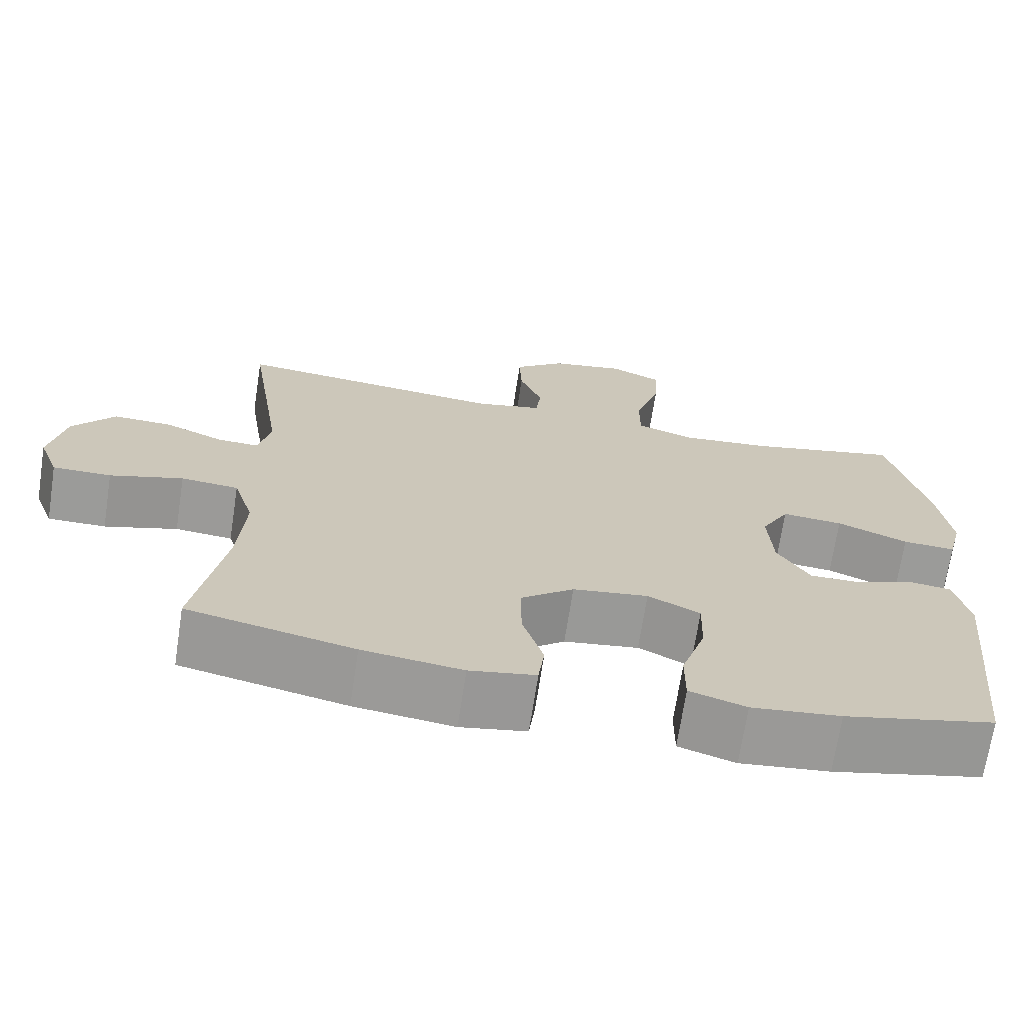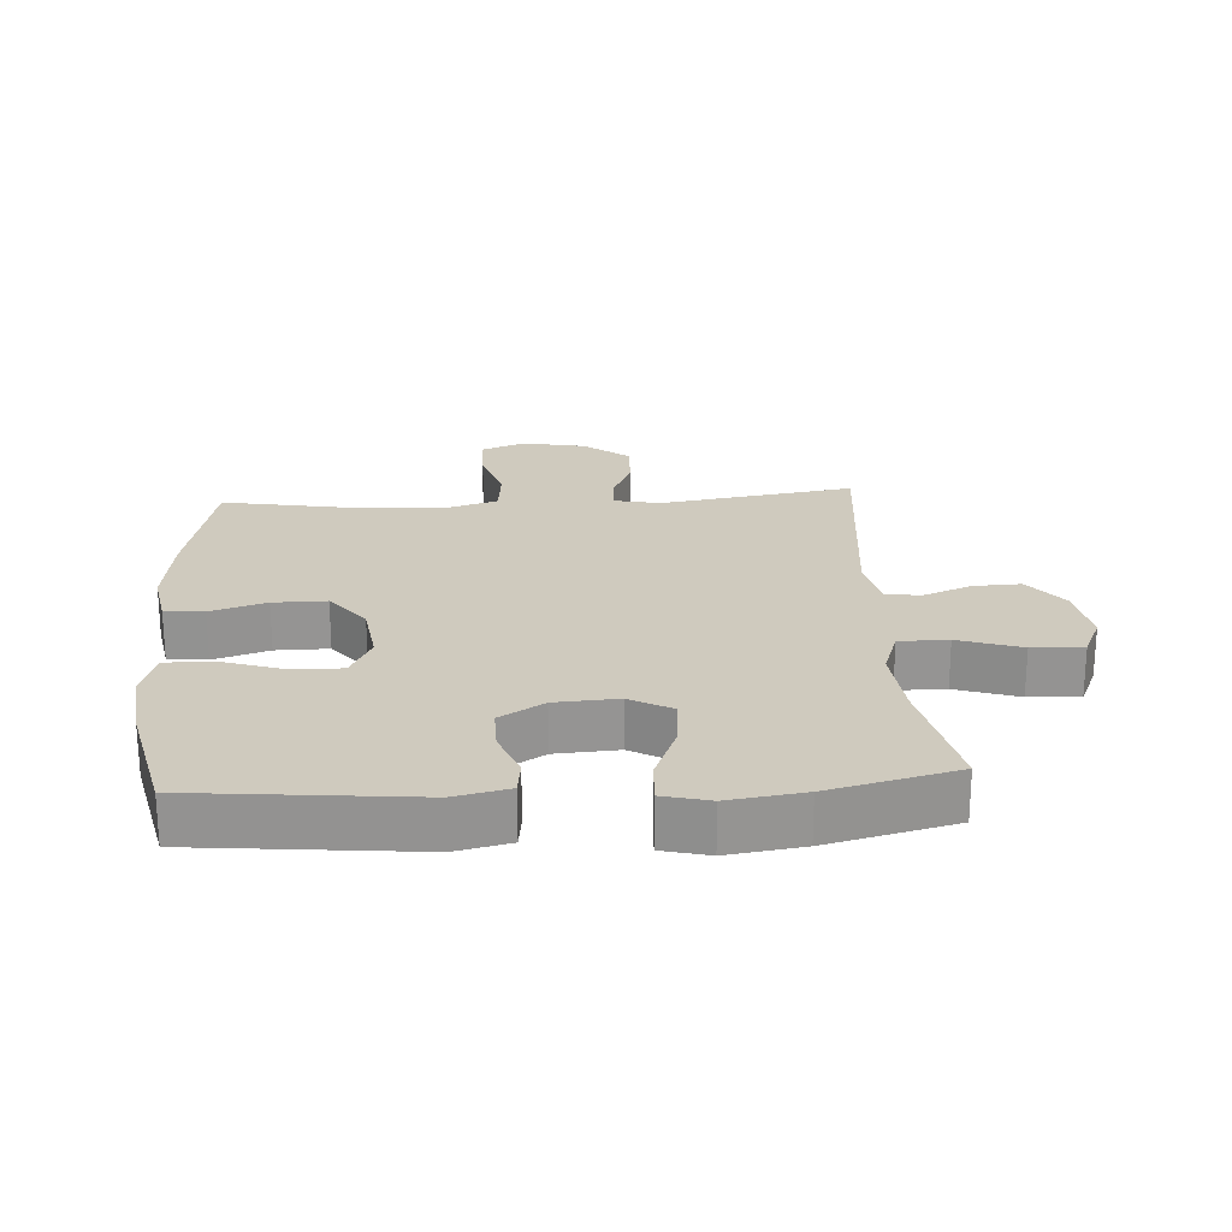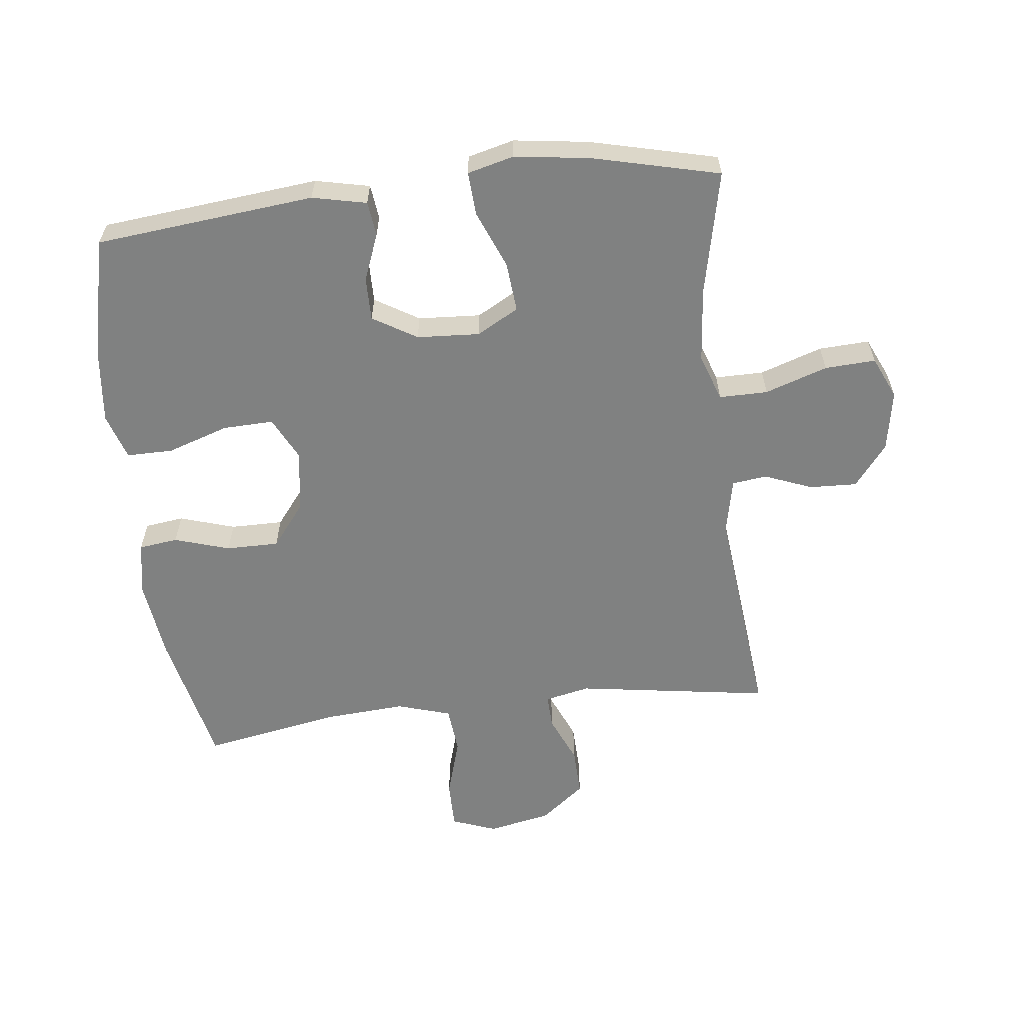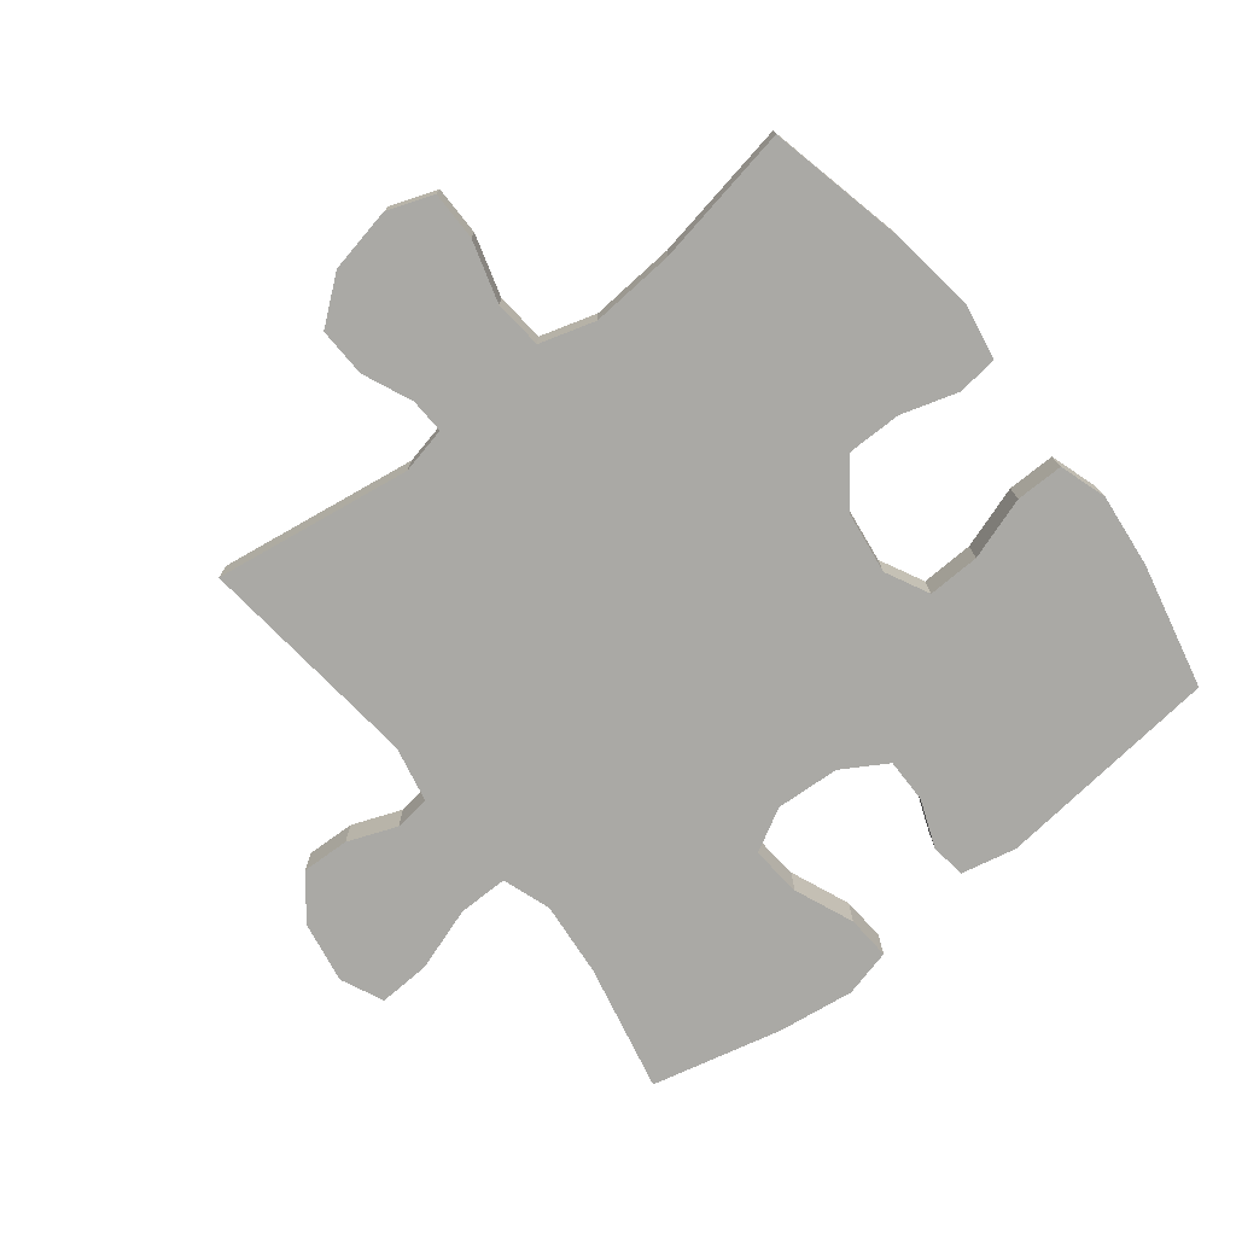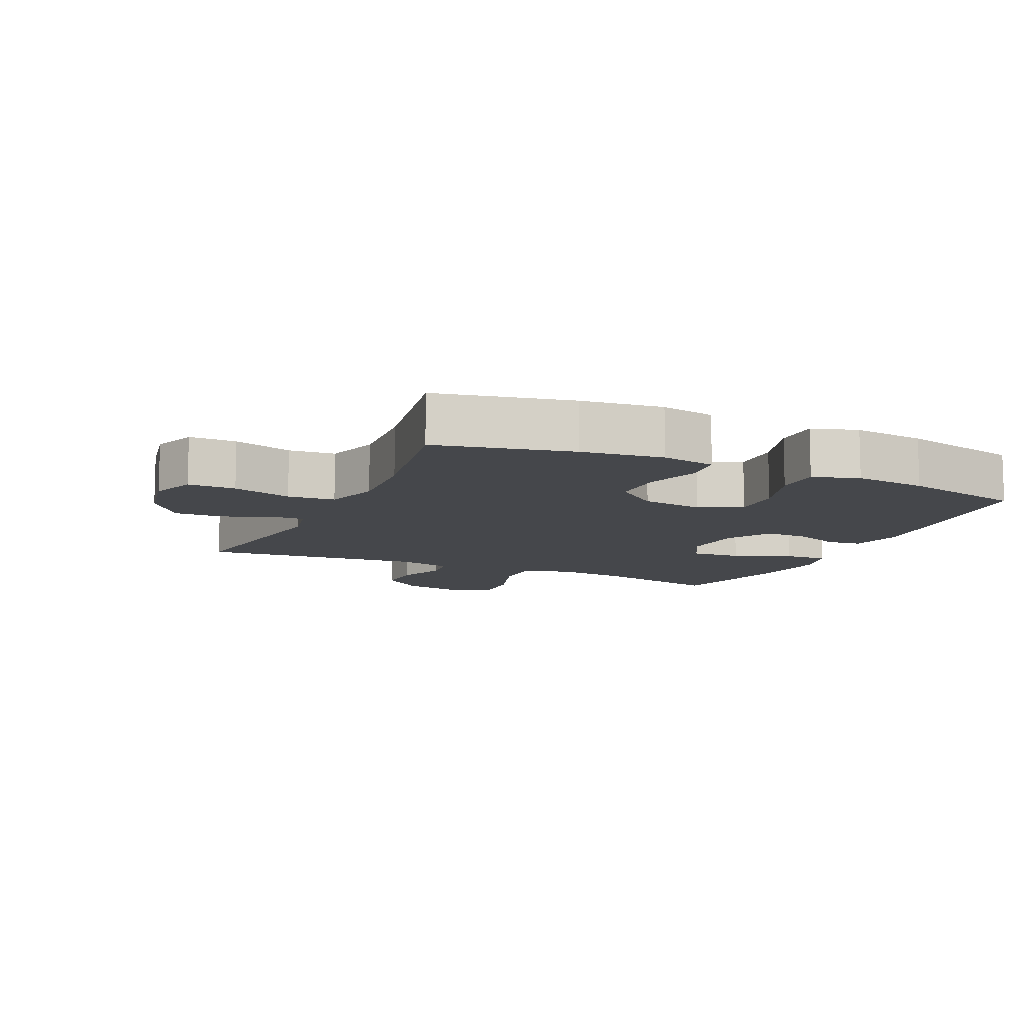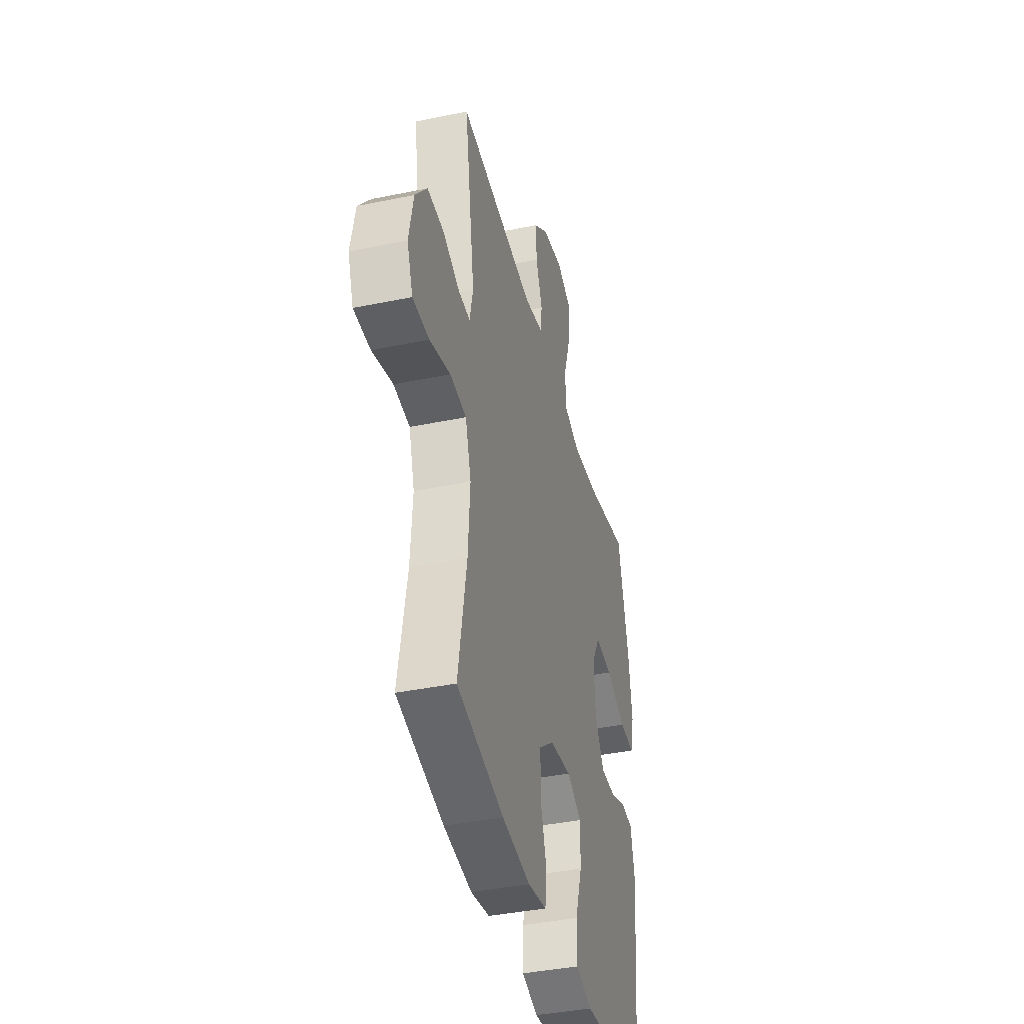
<metadata>
{"format":"obj","ext":"obj","renderer":"f3d","projection":"perspective","resolution":1024,"background":"white","views":[{"elev":-69.6,"azim":171.3,"up":"+Z"},{"elev":23.2,"azim":-93.7,"up":"+Y"},{"elev":-60.3,"azim":-83.3,"up":"+Y"},{"elev":-75.4,"azim":128.4,"up":"+Y"},{"elev":-10.6,"azim":155.4,"up":"+Y"},{"elev":-39.9,"azim":104.3,"up":"+Z"}]}
</metadata>
<code>
o path7486
v -0.3295 0.0375 -0.5714
v -0.2131 0.0375 -0.584
v -0.1392 0.0375 -0.5603
v -0.1396 0.0375 -0.4857
v -0.1716 0.0375 -0.3883
v -0.1741 0.0375 -0.3069
v -0.1058 0.0375 -0.2726
v -0.006996 0.0375 -0.2861
v 0.06215 0.0375 -0.3405
v 0.0618 0.0375 -0.4251
v 0.03418 0.0375 -0.5137
v 0.04203 0.0375 -0.5762
v 0.1286 0.0375 -0.5916
v 0.2591 0.0375 -0.5747
v 0.4762 0.0375 -0.5266
v 0.4371 0.0375 -0.3082
v 0.4282 0.0375 -0.177
v 0.4546 0.0375 -0.09041
v 0.5299 0.0375 -0.08332
v 0.6254 0.0375 -0.1117
v 0.7017 0.0375 -0.1118
v 0.7281 0.0375 -0.04068
v 0.7079 0.0375 0.06082
v 0.6526 0.0375 0.1309
v 0.5758 0.0375 0.1286
v 0.4986 0.0375 0.09525
v 0.4443 0.0375 0.09306
v 0.4288 0.0375 0.1654
v 0.4762 0.0375 0.4753
v 0.1226 0.0375 0.4388
v 0.03506 0.0375 0.4576
v 0.02823 0.0375 0.5132
v 0.05819 0.0375 0.5899
v 0.06119 0.0375 0.6652
v -0.005817 0.0375 0.7184
v -0.103 0.0375 0.7357
v -0.1696 0.0375 0.7054
v -0.1657 0.0375 0.6241
v -0.1325 0.0375 0.5241
v -0.1321 0.0375 0.4462
v -0.2074 0.0375 0.4201
v -0.3259 0.0375 0.4315
v -0.5255 0.0375 0.4753
v -0.5751 0.0375 0.2719
v -0.5917 0.0375 0.1518
v -0.5729 0.0375 0.07716
v -0.5038 0.0375 0.08142
v -0.411 0.0375 0.1195
v -0.3312 0.0375 0.1266
v -0.2941 0.0375 0.05927
v -0.3003 0.0375 -0.04097
v -0.3429 0.0375 -0.1114
v -0.4121 0.0375 -0.1106
v -0.4866 0.0375 -0.08143
v -0.5421 0.0375 -0.08816
v -0.5612 0.0375 -0.1751
v -0.5255 0.0375 -0.5266
v -0.3295 -0.0375 -0.5714
v -0.2131 -0.0375 -0.584
v -0.1392 -0.0375 -0.5603
v -0.1396 -0.0375 -0.4857
v -0.1716 -0.0375 -0.3883
v -0.1741 -0.0375 -0.3069
v -0.1058 -0.0375 -0.2726
v -0.006996 -0.0375 -0.2861
v 0.06215 -0.0375 -0.3405
v 0.0618 -0.0375 -0.4251
v 0.03418 -0.0375 -0.5137
v 0.04203 -0.0375 -0.5762
v 0.1286 -0.0375 -0.5916
v 0.2591 -0.0375 -0.5747
v 0.4762 -0.0375 -0.5266
v 0.4371 -0.0375 -0.3082
v 0.4282 -0.0375 -0.177
v 0.4546 -0.0375 -0.09041
v 0.5299 -0.0375 -0.08332
v 0.6254 -0.0375 -0.1117
v 0.7017 -0.0375 -0.1118
v 0.7281 -0.0375 -0.04068
v 0.7079 -0.0375 0.06082
v 0.6526 -0.0375 0.1309
v 0.5758 -0.0375 0.1286
v 0.4986 -0.0375 0.09525
v 0.4443 -0.0375 0.09306
v 0.4288 -0.0375 0.1654
v 0.4762 -0.0375 0.4753
v 0.1226 -0.0375 0.4388
v 0.03506 -0.0375 0.4576
v 0.02823 -0.0375 0.5132
v 0.05819 -0.0375 0.5899
v 0.06119 -0.0375 0.6652
v -0.005817 -0.0375 0.7184
v -0.103 -0.0375 0.7357
v -0.1696 -0.0375 0.7054
v -0.1657 -0.0375 0.6241
v -0.1325 -0.0375 0.5241
v -0.1321 -0.0375 0.4462
v -0.2074 -0.0375 0.4201
v -0.3259 -0.0375 0.4315
v -0.5255 -0.0375 0.4753
v -0.5751 -0.0375 0.2719
v -0.5917 -0.0375 0.1518
v -0.5729 -0.0375 0.07716
v -0.5038 -0.0375 0.08142
v -0.411 -0.0375 0.1195
v -0.3312 -0.0375 0.1266
v -0.2941 -0.0375 0.05927
v -0.3003 -0.0375 -0.04097
v -0.3429 -0.0375 -0.1114
v -0.4121 -0.0375 -0.1106
v -0.4866 -0.0375 -0.08143
v -0.5421 -0.0375 -0.08816
v -0.5612 -0.0375 -0.1751
v -0.5255 -0.0375 -0.5266
v -0.5751 0.0375 0.2719
v -0.5917 0.0375 0.1518
v -0.5729 0.0375 0.07716
v -0.5729 0.0375 0.07716
v -0.5038 0.0375 0.08142
v -0.5421 0.0375 -0.08816
v -0.5421 0.0375 -0.08816
v -0.5612 0.0375 -0.1751
v -0.5255 0.0375 0.4753
v -0.5255 0.0375 0.4753
v -0.4866 0.0375 -0.08143
v -0.5255 0.0375 -0.5266
v -0.5255 0.0375 -0.5266
v -0.411 0.0375 0.1195
v -0.4121 0.0375 -0.1106
v -0.3295 0.0375 -0.5714
v -0.3259 0.0375 0.4315
v -0.3429 0.0375 -0.1114
v -0.3312 0.0375 0.1266
v -0.3312 0.0375 0.1266
v -0.3003 0.0375 -0.04097
v -0.2941 0.0375 0.05927
v -0.2131 0.0375 -0.584
v -0.2074 0.0375 0.4201
v -0.1392 0.0375 -0.5603
v -0.1392 0.0375 -0.5603
v -0.1321 0.0375 0.4462
v -0.1321 0.0375 0.4462
v -0.1716 0.0375 -0.3883
v -0.1741 0.0375 -0.3069
v -0.1741 0.0375 -0.3069
v -0.1058 0.0375 -0.2726
v -0.1396 0.0375 -0.4857
v -0.103 0.0375 0.7357
v -0.1696 0.0375 0.7054
v -0.1696 0.0375 0.7054
v -0.1657 0.0375 0.6241
v -0.1325 0.0375 0.5241
v -0.006996 0.0375 -0.2861
v -0.005817 0.0375 0.7184
v 0.06215 0.0375 -0.3405
v 0.06119 0.0375 0.6652
v 0.05819 0.0375 0.5899
v 0.02823 0.0375 0.5132
v 0.03506 0.0375 0.4576
v 0.03506 0.0375 0.4576
v 0.0618 0.0375 -0.4251
v 0.03418 0.0375 -0.5137
v 0.04203 0.0375 -0.5762
v 0.04203 0.0375 -0.5762
v 0.1226 0.0375 0.4388
v 0.1286 0.0375 -0.5916
v 0.2591 0.0375 -0.5747
v 0.4762 0.0375 0.4753
v 0.4762 0.0375 0.4753
v 0.4282 0.0375 -0.177
v 0.4546 0.0375 -0.09041
v 0.4546 0.0375 -0.09041
v 0.4371 0.0375 -0.3082
v 0.4443 0.0375 0.09306
v 0.4443 0.0375 0.09306
v 0.4288 0.0375 0.1654
v 0.4986 0.0375 0.09525
v 0.4762 0.0375 -0.5266
v 0.4762 0.0375 -0.5266
v 0.5299 0.0375 -0.08332
v 0.5758 0.0375 0.1286
v 0.6254 0.0375 -0.1117
v 0.6526 0.0375 0.1309
v 0.7017 0.0375 -0.1118
v 0.7017 0.0375 -0.1118
v 0.7079 0.0375 0.06082
v 0.7281 0.0375 -0.04068
v -0.5751 -0.0375 0.2719
v -0.5917 -0.0375 0.1518
v -0.5729 -0.0375 0.07716
v -0.5729 -0.0375 0.07716
v -0.5038 -0.0375 0.08142
v -0.5421 -0.0375 -0.08816
v -0.5421 -0.0375 -0.08816
v -0.5612 -0.0375 -0.1751
v -0.5255 -0.0375 0.4753
v -0.5255 -0.0375 0.4753
v -0.4866 -0.0375 -0.08143
v -0.5255 -0.0375 -0.5266
v -0.5255 -0.0375 -0.5266
v -0.411 -0.0375 0.1195
v -0.4121 -0.0375 -0.1106
v -0.3295 -0.0375 -0.5714
v -0.3259 -0.0375 0.4315
v -0.3429 -0.0375 -0.1114
v -0.3312 -0.0375 0.1266
v -0.3312 -0.0375 0.1266
v -0.3003 -0.0375 -0.04097
v -0.2941 -0.0375 0.05927
v -0.2131 -0.0375 -0.584
v -0.2074 -0.0375 0.4201
v -0.1392 -0.0375 -0.5603
v -0.1392 -0.0375 -0.5603
v -0.1321 -0.0375 0.4462
v -0.1321 -0.0375 0.4462
v -0.1716 -0.0375 -0.3883
v -0.1741 -0.0375 -0.3069
v -0.1741 -0.0375 -0.3069
v -0.1058 -0.0375 -0.2726
v -0.1396 -0.0375 -0.4857
v -0.103 -0.0375 0.7357
v -0.1696 -0.0375 0.7054
v -0.1696 -0.0375 0.7054
v -0.1657 -0.0375 0.6241
v -0.1325 -0.0375 0.5241
v -0.006996 -0.0375 -0.2861
v -0.005817 -0.0375 0.7184
v 0.06215 -0.0375 -0.3405
v 0.06119 -0.0375 0.6652
v 0.05819 -0.0375 0.5899
v 0.02823 -0.0375 0.5132
v 0.03506 -0.0375 0.4576
v 0.03506 -0.0375 0.4576
v 0.0618 -0.0375 -0.4251
v 0.03418 -0.0375 -0.5137
v 0.04203 -0.0375 -0.5762
v 0.04203 -0.0375 -0.5762
v 0.1226 -0.0375 0.4388
v 0.1286 -0.0375 -0.5916
v 0.2591 -0.0375 -0.5747
v 0.4762 -0.0375 0.4753
v 0.4762 -0.0375 0.4753
v 0.4282 -0.0375 -0.177
v 0.4546 -0.0375 -0.09041
v 0.4546 -0.0375 -0.09041
v 0.4371 -0.0375 -0.3082
v 0.4443 -0.0375 0.09306
v 0.4443 -0.0375 0.09306
v 0.4288 -0.0375 0.1654
v 0.4986 -0.0375 0.09525
v 0.4762 -0.0375 -0.5266
v 0.4762 -0.0375 -0.5266
v 0.5299 -0.0375 -0.08332
v 0.5758 -0.0375 0.1286
v 0.6254 -0.0375 -0.1117
v 0.6526 -0.0375 0.1309
v 0.7017 -0.0375 -0.1118
v 0.7017 -0.0375 -0.1118
v 0.7079 -0.0375 0.06082
v 0.7281 -0.0375 -0.04068
f 201 189 192
f 260 259 255
f 209 211 206
f 254 253 259
f 243 244 226
f 238 249 241
f 234 240 228
f 224 221 222
f 227 230 229
f 254 250 253
f 247 244 250
f 257 260 255
f 199 216 217
f 209 249 238
f 244 247 226
f 246 228 240
f 202 198 195
f 216 203 220
f 235 239 234
f 230 225 231
f 251 246 240
f 192 189 190
f 231 214 232
f 209 238 232
f 247 249 226
f 188 204 196
f 256 254 259
f 209 232 214
f 219 209 208
f 226 249 209
f 220 210 212
f 227 221 224
f 214 211 209
f 226 209 219
f 202 217 205
f 253 250 244
f 228 243 226
f 217 202 199
f 203 216 199
f 217 219 205
f 236 239 235
f 199 202 195
f 188 201 204
f 239 240 234
f 195 198 193
f 214 231 225
f 227 224 230
f 255 259 253
f 225 230 224
f 201 206 204
f 246 243 228
f 189 201 188
f 210 220 203
f 205 219 208
f 206 211 204
f 44 45 102 101
f 45 118 191 102
f 46 47 104 103
f 121 56 113 194
f 124 44 101 197
f 54 55 112 111
f 56 127 200 113
f 47 48 105 104
f 53 54 111 110
f 57 1 58 114
f 42 43 100 99
f 52 53 110 109
f 48 134 207 105
f 51 52 109 108
f 49 50 107 106
f 1 2 59 58
f 41 42 99 98
f 50 51 108 107
f 2 140 213 59
f 142 41 98 215
f 5 145 218 62
f 6 7 64 63
f 4 5 62 61
f 3 4 61 60
f 36 150 223 93
f 37 38 95 94
f 38 39 96 95
f 39 40 97 96
f 7 8 65 64
f 35 36 93 92
f 8 9 66 65
f 34 35 92 91
f 33 34 91 90
f 32 33 90 89
f 160 32 89 233
f 10 11 68 67
f 11 164 237 68
f 30 31 88 87
f 12 13 70 69
f 9 10 67 66
f 13 14 71 70
f 169 30 87 242
f 17 172 245 74
f 16 17 74 73
f 175 28 85 248
f 26 27 84 83
f 179 16 73 252
f 14 15 72 71
f 18 19 76 75
f 28 29 86 85
f 25 26 83 82
f 19 20 77 76
f 24 25 82 81
f 20 185 258 77
f 23 24 81 80
f 22 23 80 79
f 21 22 79 78
f 128 119 116
f 187 182 186
f 136 133 138
f 181 186 180
f 170 153 171
f 165 168 176
f 161 155 167
f 151 149 148
f 154 156 157
f 181 180 177
f 174 177 171
f 184 182 187
f 126 144 143
f 136 165 176
f 171 153 174
f 173 167 155
f 129 122 125
f 143 147 130
f 162 161 166
f 157 158 152
f 178 167 173
f 119 117 116
f 158 159 141
f 136 159 165
f 174 153 176
f 115 123 131
f 183 186 181
f 136 141 159
f 146 135 136
f 153 136 176
f 147 139 137
f 154 151 148
f 141 136 138
f 153 146 136
f 129 132 144
f 180 171 177
f 155 153 170
f 144 126 129
f 130 126 143
f 144 132 146
f 163 162 166
f 126 122 129
f 115 131 128
f 166 161 167
f 122 120 125
f 141 152 158
f 154 157 151
f 182 180 186
f 152 151 157
f 128 131 133
f 173 155 170
f 116 115 128
f 137 130 147
f 132 135 146
f 133 131 138

</code>
